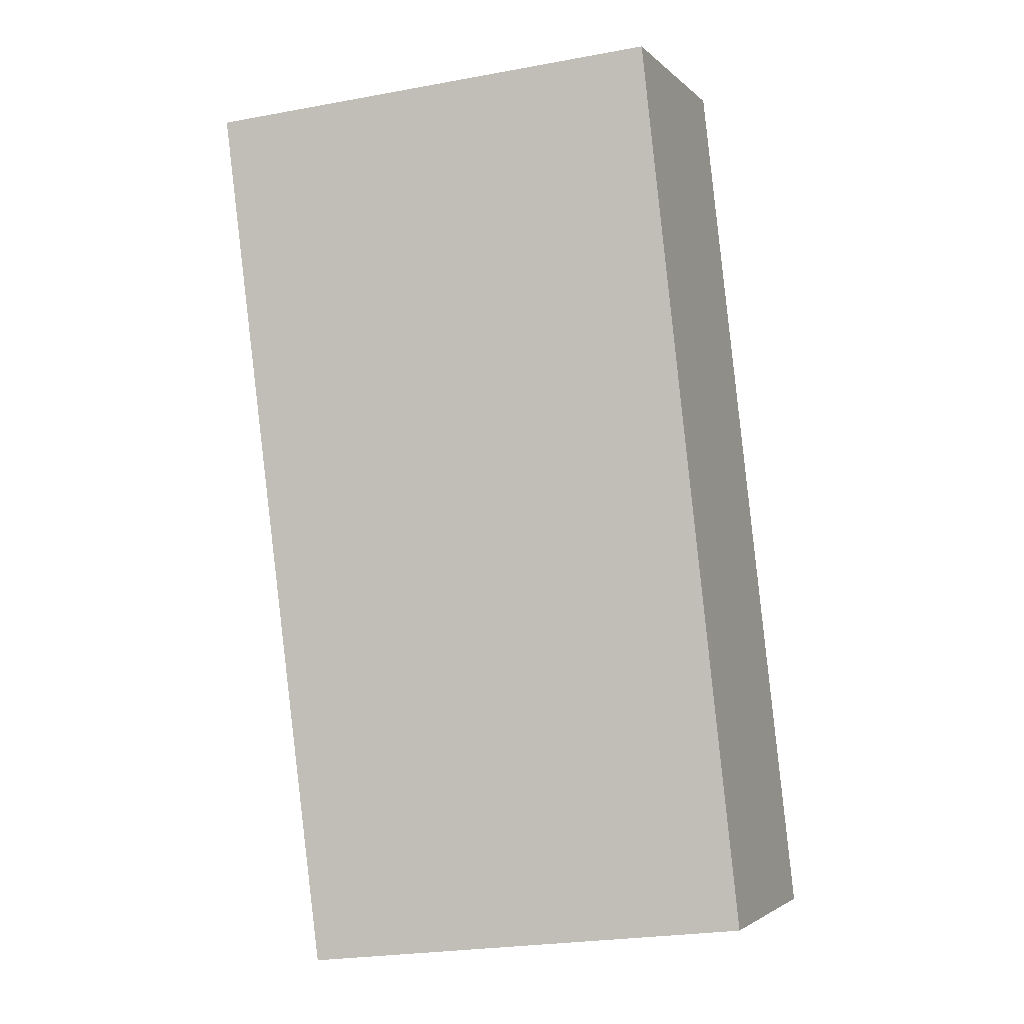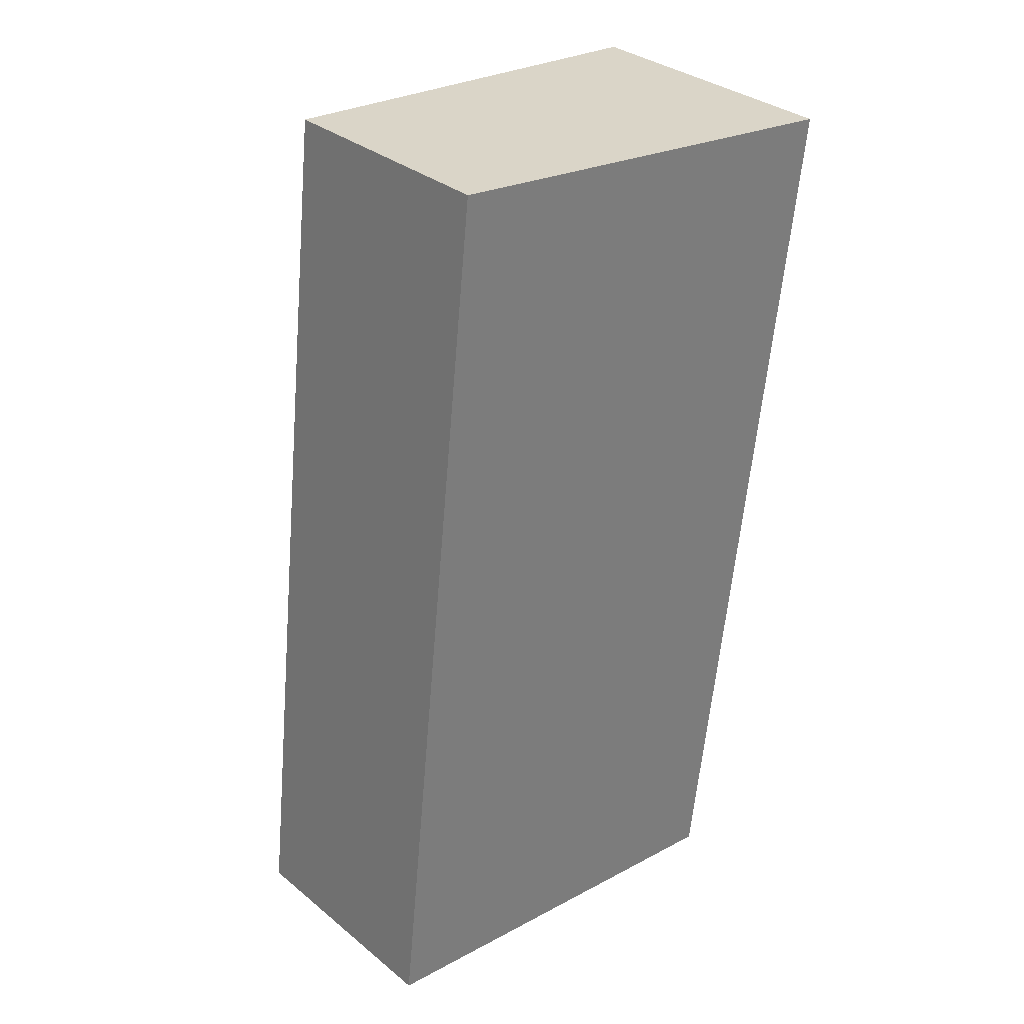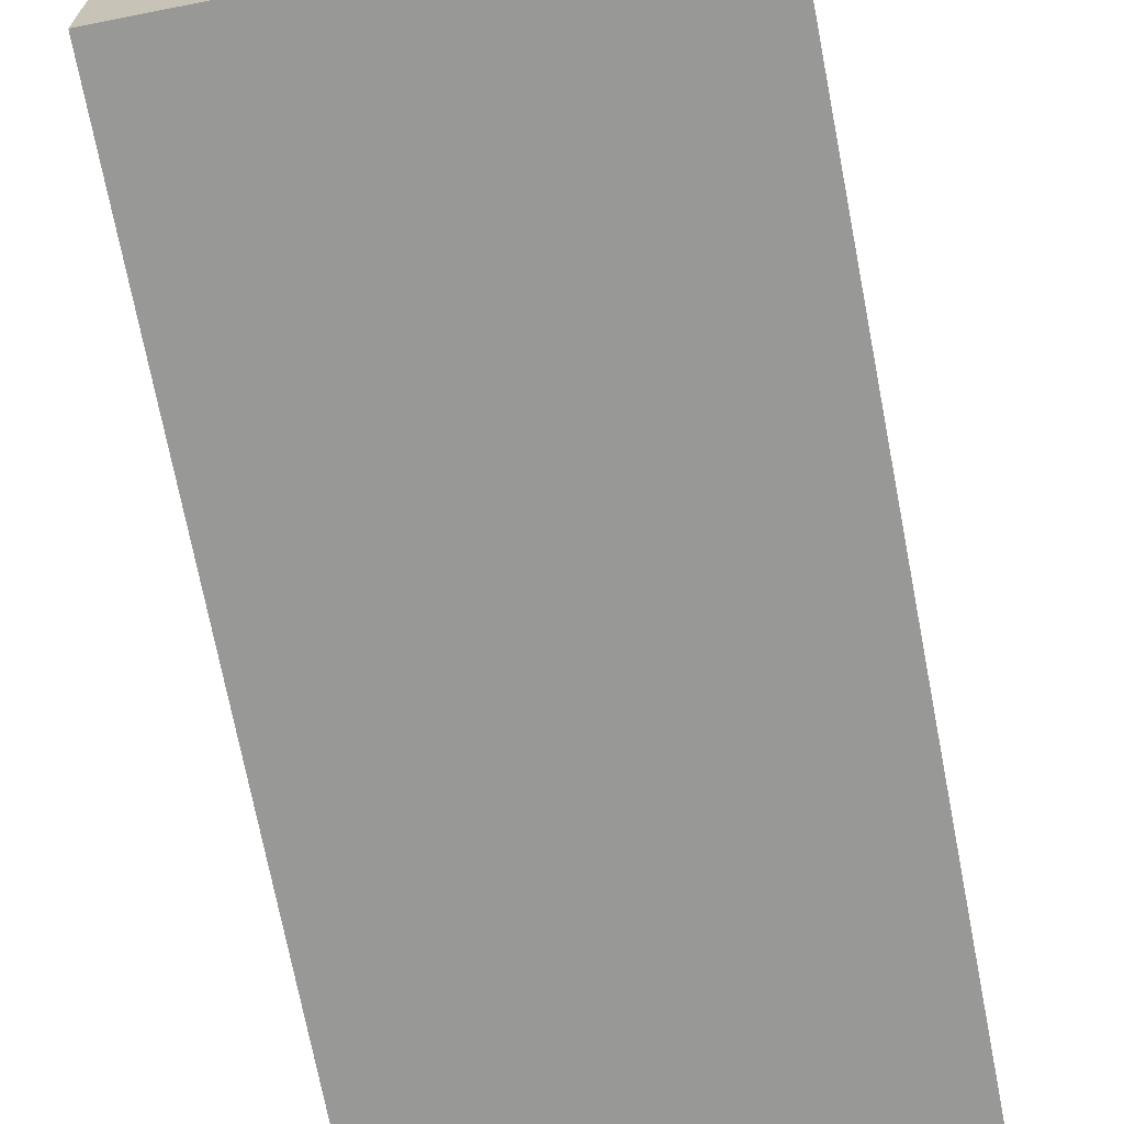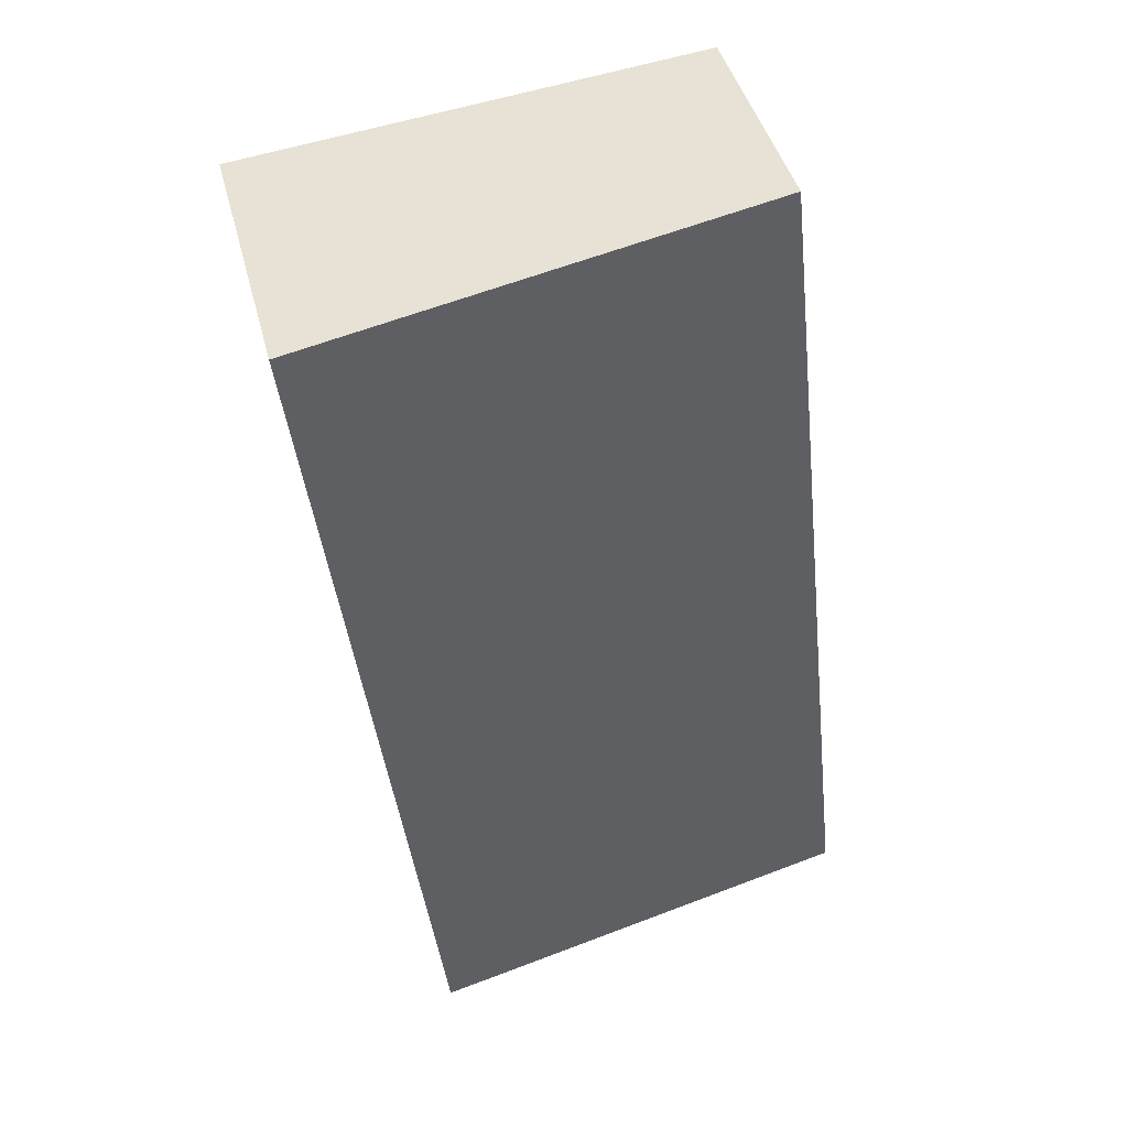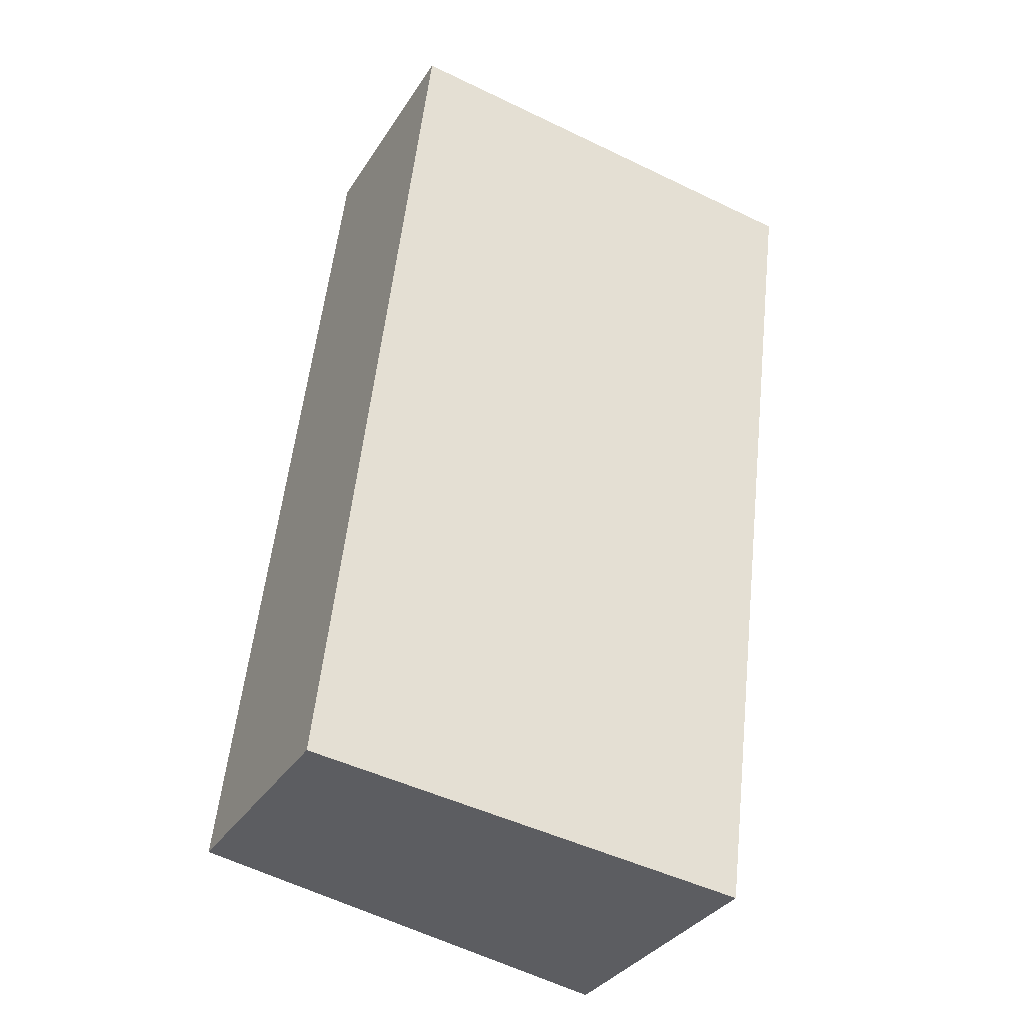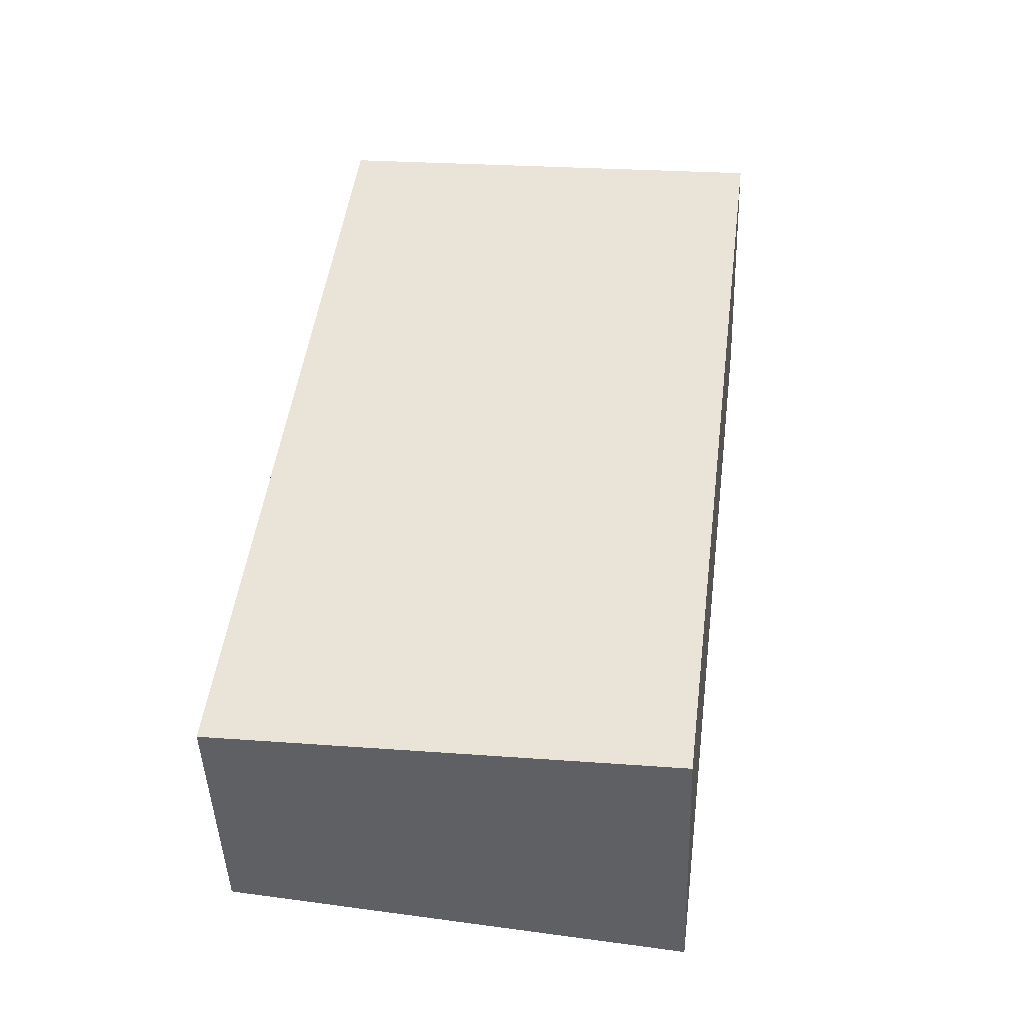
<metadata>
{"format":"obj","ext":"obj","renderer":"f3d","projection":"perspective","resolution":1024,"background":"white","views":[{"elev":-2.9,"azim":-159.0,"up":"+Z"},{"elev":32.7,"azim":-41.8,"up":"+Z"},{"elev":-68.4,"azim":-162.5,"up":"+Y"},{"elev":43.8,"azim":165.7,"up":"+Z"},{"elev":-34.2,"azim":-28.0,"up":"+Z"},{"elev":-45.7,"azim":2.0,"up":"+Z"}]}
</metadata>
<code>
v  3.81 2.464 -0.42
v  0.854 2.041 7.759
v  4.804 2.464 7.324
v  0 2.057 1.26e-16
v  4.804 -4.485e-16 7.324
v  3.81 2.572e-17 -0.42
v  0 0 0
v  0.854 -4.751e-16 7.759
g defaultobject
f 1 2 3
f 2 1 4
f 5 1 3
f 1 5 6
f 6 4 1
f 4 6 7
f 7 2 4
f 2 7 8
f 2 5 3
f 5 2 8
f 8 6 5
f 6 8 7

</code>
